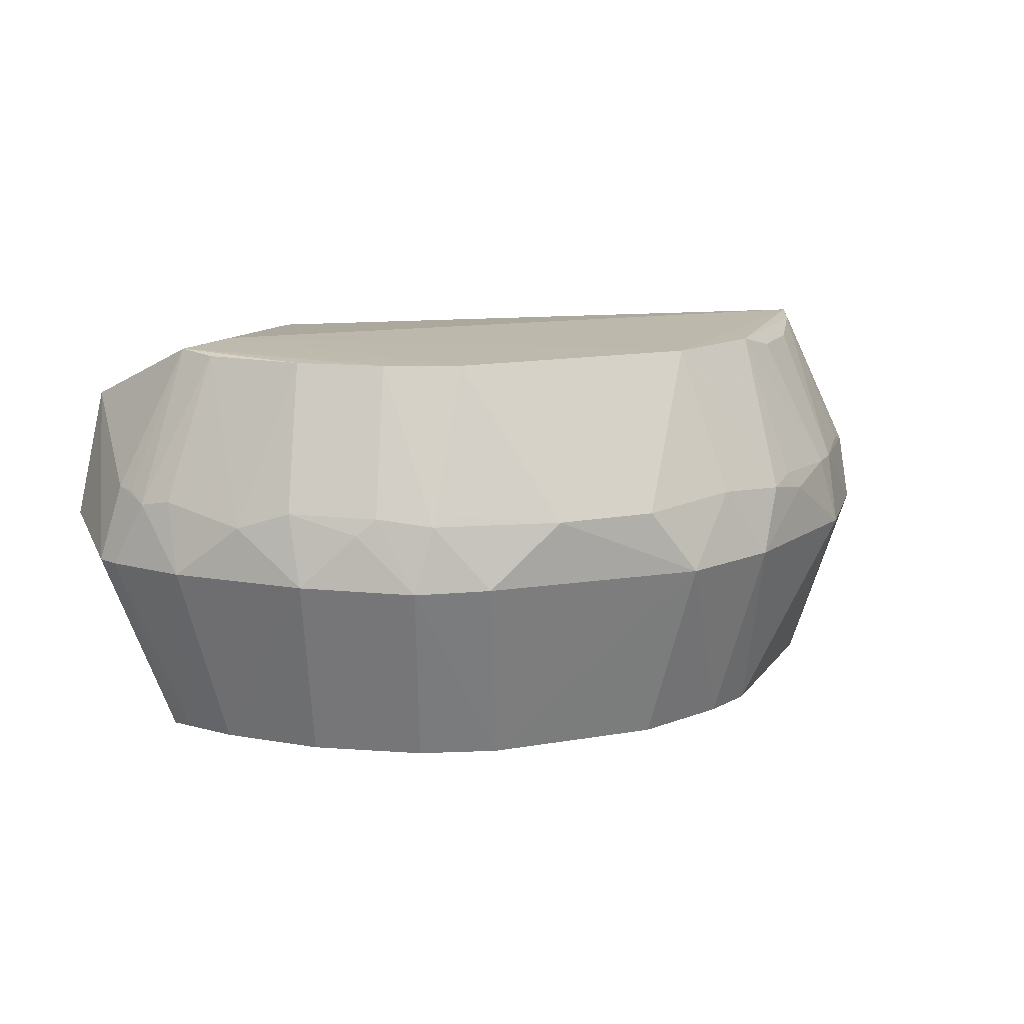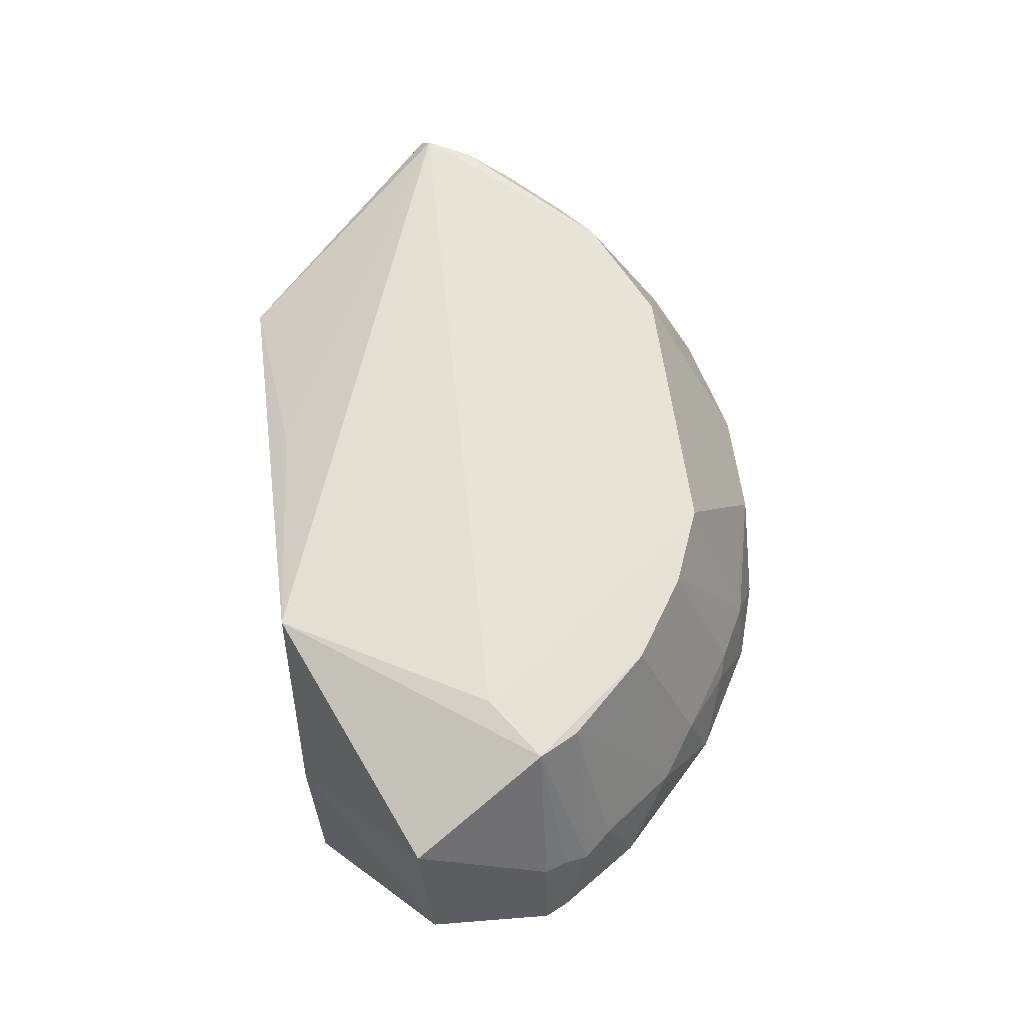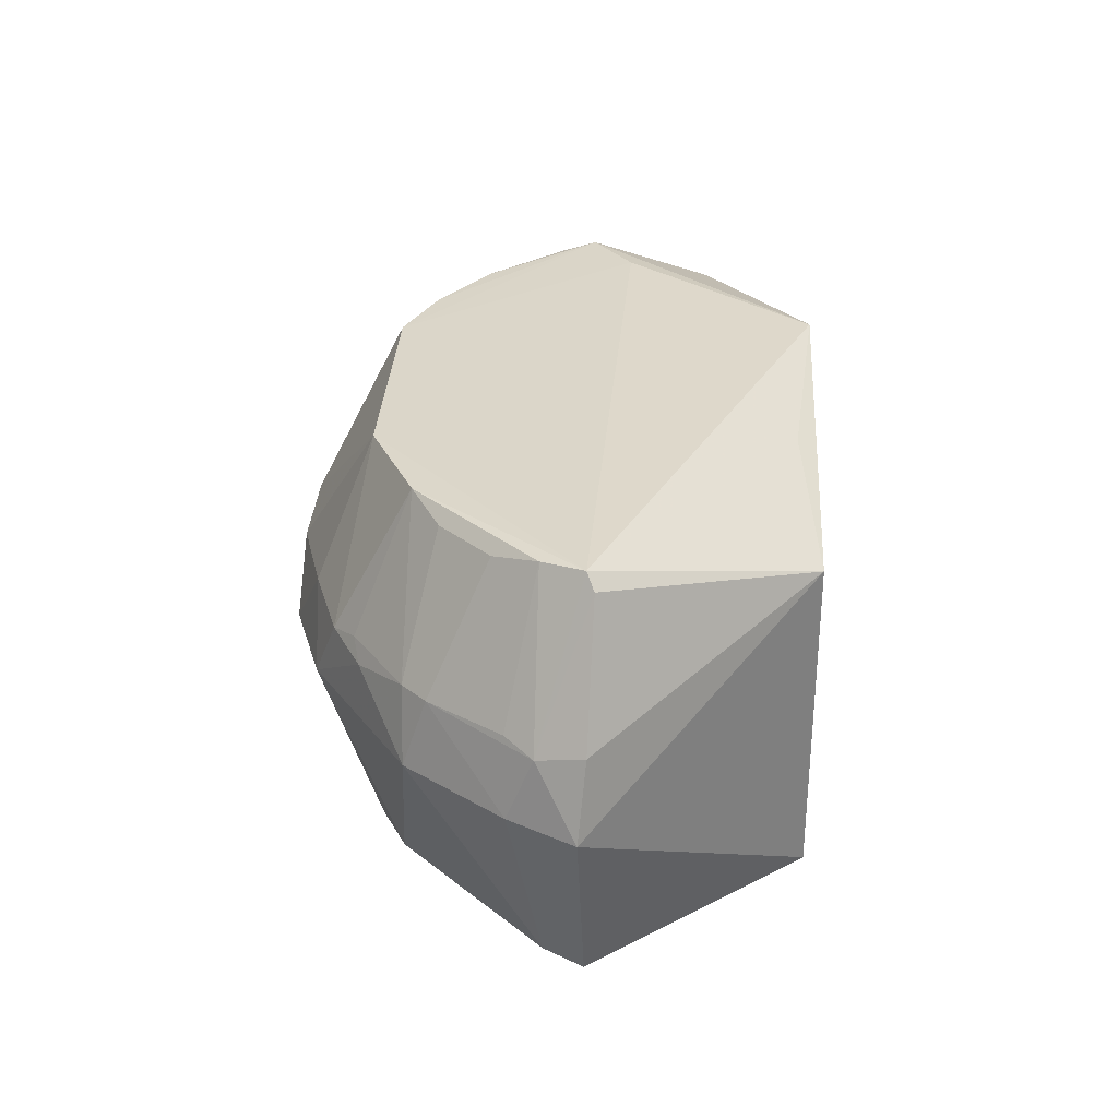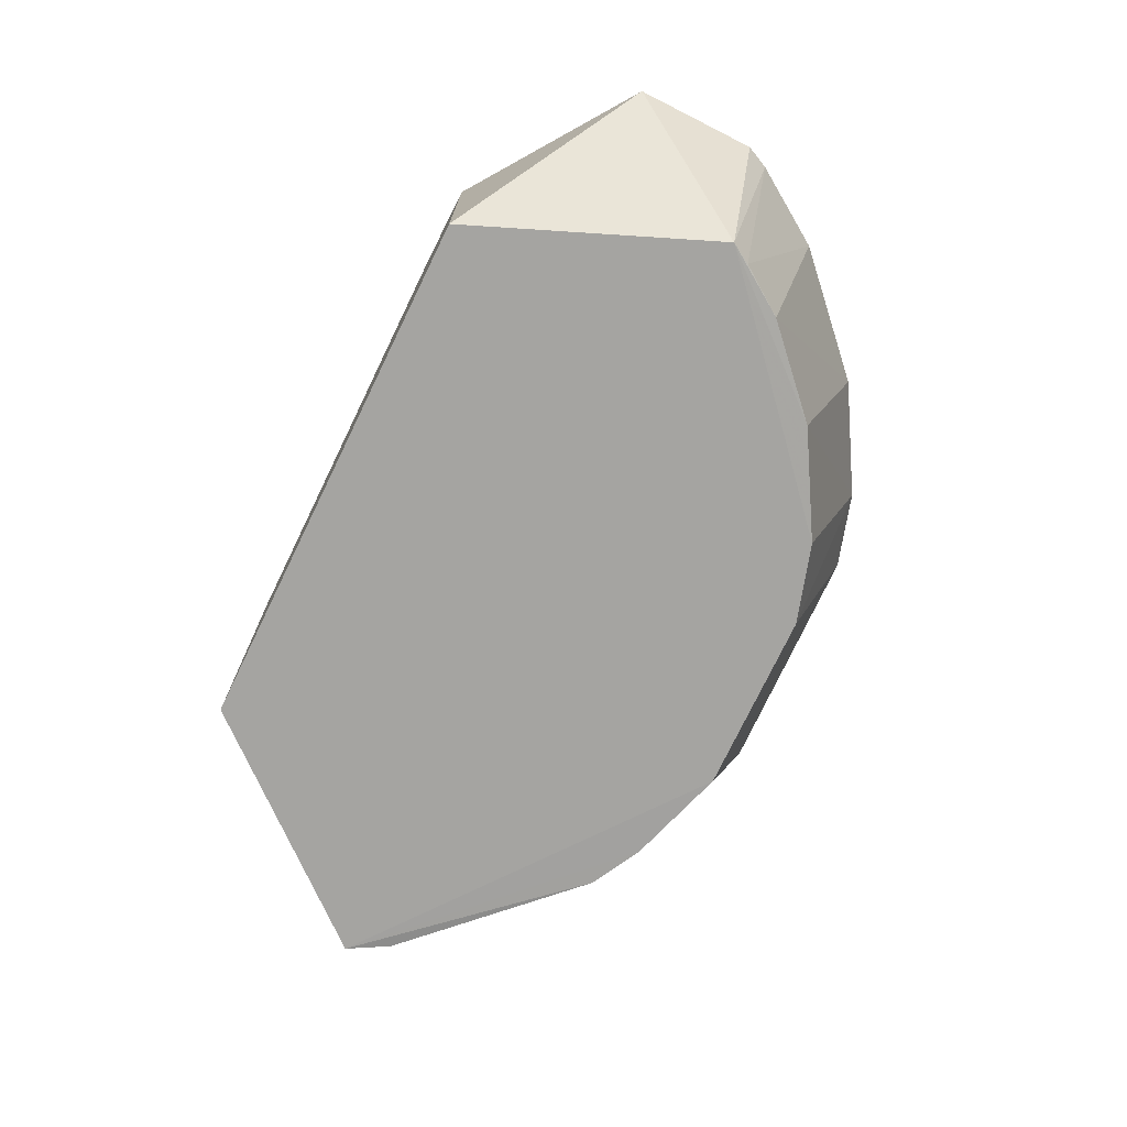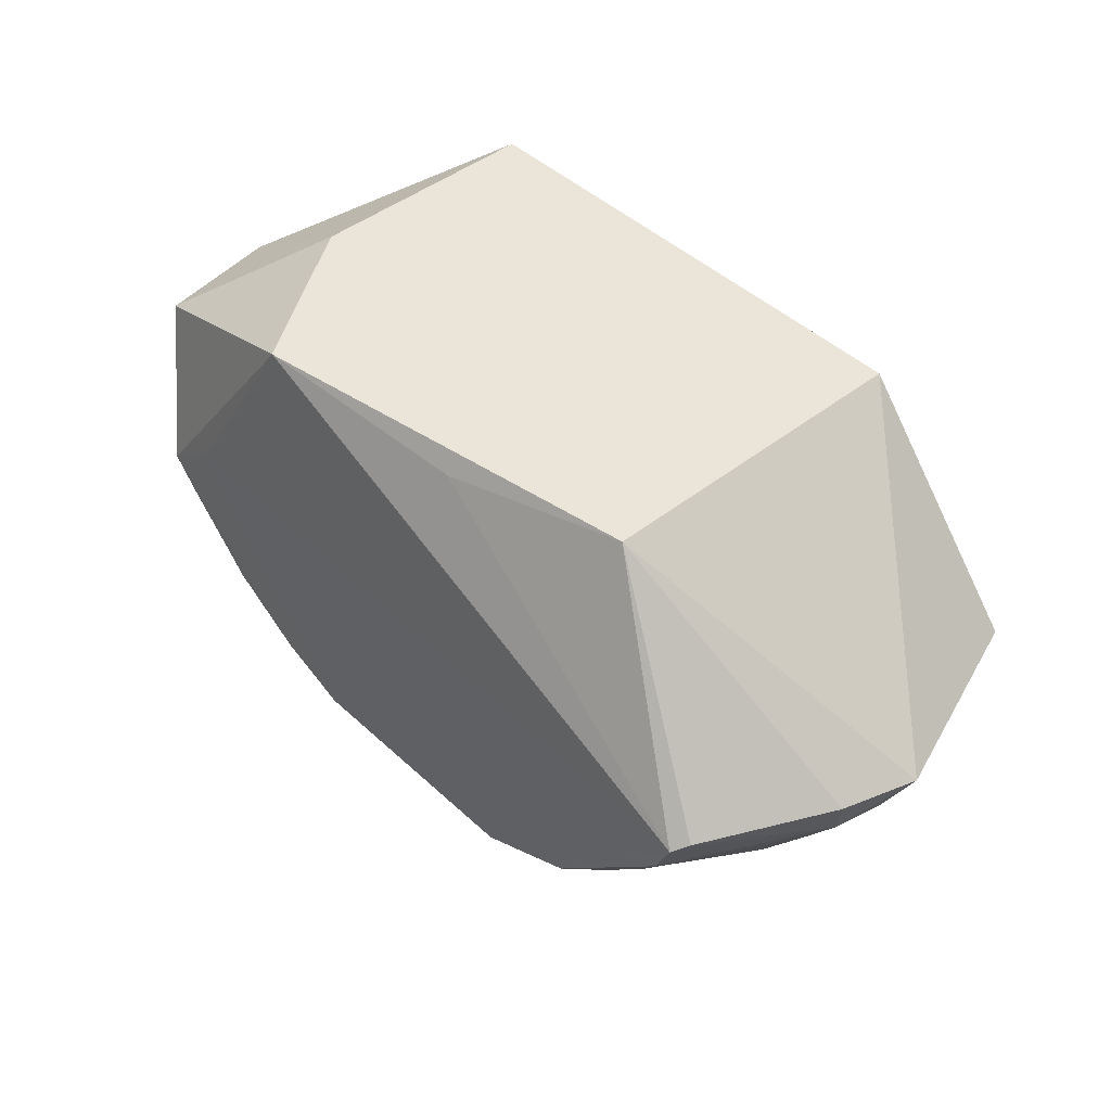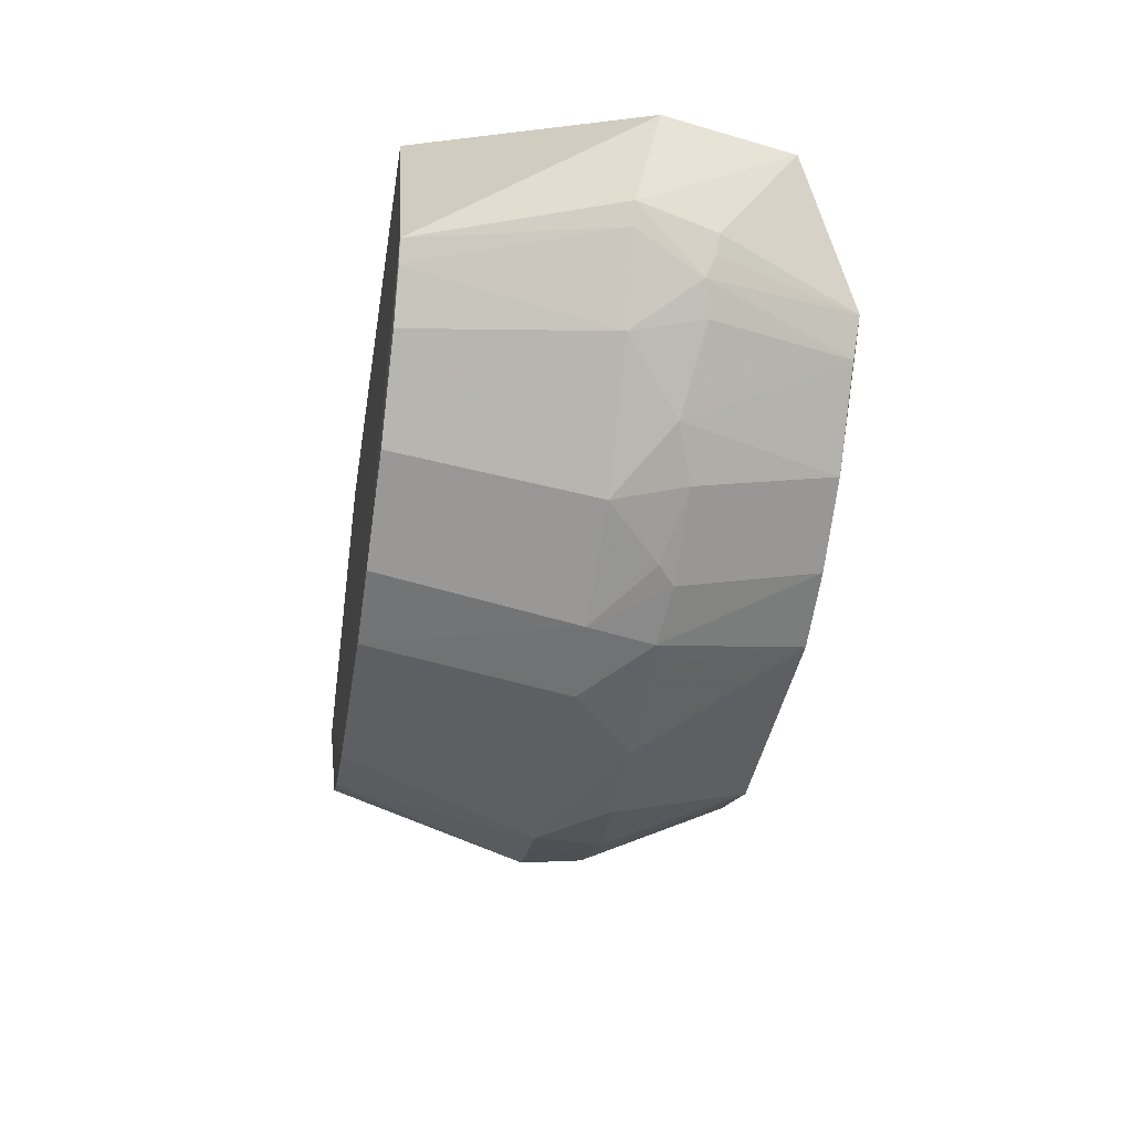
<metadata>
{"format":"obj","ext":"obj","renderer":"f3d","projection":"perspective","resolution":1024,"background":"white","views":[{"elev":13.9,"azim":158.0,"up":"+Y"},{"elev":63.5,"azim":82.5,"up":"+Y"},{"elev":30.3,"azim":-86.6,"up":"+Y"},{"elev":-73.5,"azim":64.0,"up":"+Y"},{"elev":44.6,"azim":-132.6,"up":"+Z"},{"elev":-39.4,"azim":80.9,"up":"+Z"}]}
</metadata>
<code>
v 1.023 9.362 0.04747
v 2.484 8.412 -0.5674
v 1.084 9.431 -2.063
v -0.5073 8.283 -2.669
v -1.116 7.256 0.04747
v 1.471 7.274 -1.927
v -1.926 9.45 -1.072
v 1.971 9.45 -1.206
v 1.593 7.256 0.04747
v 1.083 8.281 -2.529
v -1.154 7.274 -2.06
v -0.626 9.431 -2.202
v -1.116 9.007 0.04747
v 2.316 9.11 -0.5254
v 1.643 9.459 -0.9803
v 2.104 7.262 -1.2
v 0.5525 7.272 -2.349
v 0.3026 8.632 -2.658
v 1.876 8.578 -1.93
v -1.83 8.281 -1.95
v -2.409 8.281 -1.083
v -0.1583 9.229 -0.05635
v 2.482 8.281 -1.184
v 1.593 8.539 0.04747
v 0.698 9.431 -2.218
v 0.9566 7.271 -2.224
v 0.6983 8.295 -2.647
v -0.3793 7.27 -2.36
v -0.2376 8.632 -2.651
v 1.234 8.668 -2.363
v 1.485 9.431 -1.803
v 1.62 8.295 -2.22
v -1.04 8.29 -2.489
v -1.401 9.363 -1.791
v -2.303 8.693 -1.048
v -1.94 7.274 -1.274
v 2.354 8.695 -1.191
v -2.052 7.262 -1.064
v 0.9666 8.632 -2.504
v 1.863 9.431 -1.404
v 1.637 8.674 -2.101
v 1.337 8.579 -2.331
v 2.166 8.291 -1.695
v -0.8895 7.274 -2.199
v -0.7739 8.672 -2.503
v -1.836 8.66 -1.826
v -1.17 9.431 -1.944
v -1.984 9.373 -1.032
v -2.23 8.288 -1.426
v 0.8279 8.684 -2.515
v 2.283 8.632 -1.422
v 2.426 8.281 -1.3
v 1.871 7.273 -1.546
v -1.824 9.431 -1.29
v -1.17 8.632 -2.362
v -1.707 8.66 -1.956
v -2.242 8.632 -1.29
v 2.166 8.667 -1.56
v 2.315 8.683 -1.298
v 2.041 7.269 -1.305
v -1.672 9.363 -1.521
v -1.418 8.578 -2.206
v -1.317 8.678 -2.237
v -2.117 8.678 -1.437
f 9 1 5
f 13 5 1
f 14 8 1
f 15 7 1
f 15 1 8
f 15 12 7
f 16 2 9
f 16 9 5
f 21 5 13
f 22 13 1
f 22 1 7
f 22 7 13
f 23 14 2
f 23 2 16
f 24 9 2
f 24 2 14
f 24 14 1
f 24 1 9
f 25 15 8
f 25 8 3
f 25 12 15
f 25 18 12
f 26 17 10
f 26 10 6
f 26 6 16
f 27 17 4
f 27 10 17
f 27 4 18
f 28 4 17
f 28 26 16
f 28 17 26
f 29 18 4
f 29 12 18
f 31 3 8
f 32 6 10
f 33 11 20
f 35 21 13
f 36 20 11
f 37 8 14
f 37 14 23
f 38 36 11
f 38 5 21
f 38 28 16
f 38 16 5
f 39 25 3
f 39 3 30
f 39 27 18
f 39 30 10
f 39 10 27
f 40 31 8
f 40 19 31
f 41 30 3
f 41 3 31
f 41 31 19
f 41 19 32
f 42 32 10
f 42 10 30
f 42 41 32
f 42 30 41
f 43 32 19
f 44 11 33
f 44 38 11
f 44 28 38
f 44 33 4
f 44 4 28
f 45 29 4
f 45 4 33
f 45 12 29
f 47 7 12
f 48 35 13
f 48 13 7
f 49 20 36
f 49 46 20
f 49 38 21
f 49 36 38
f 50 39 18
f 50 18 25
f 50 25 39
f 51 37 23
f 51 40 8
f 52 23 16
f 52 51 23
f 52 43 51
f 53 16 6
f 53 6 32
f 53 32 43
f 54 7 47
f 55 45 33
f 55 47 12
f 55 12 45
f 56 34 47
f 56 20 46
f 57 49 21
f 57 21 35
f 57 46 49
f 57 35 48
f 57 48 7
f 57 7 54
f 58 19 40
f 58 40 51
f 58 51 43
f 58 43 19
f 59 51 8
f 59 8 37
f 59 37 51
f 60 52 16
f 60 43 52
f 60 53 43
f 60 16 53
f 61 46 54
f 61 56 46
f 61 34 56
f 61 54 47
f 61 47 34
f 62 55 33
f 62 33 20
f 62 20 56
f 63 56 47
f 63 47 55
f 63 62 56
f 63 55 62
f 64 57 54
f 64 54 46
f 64 46 57

</code>
